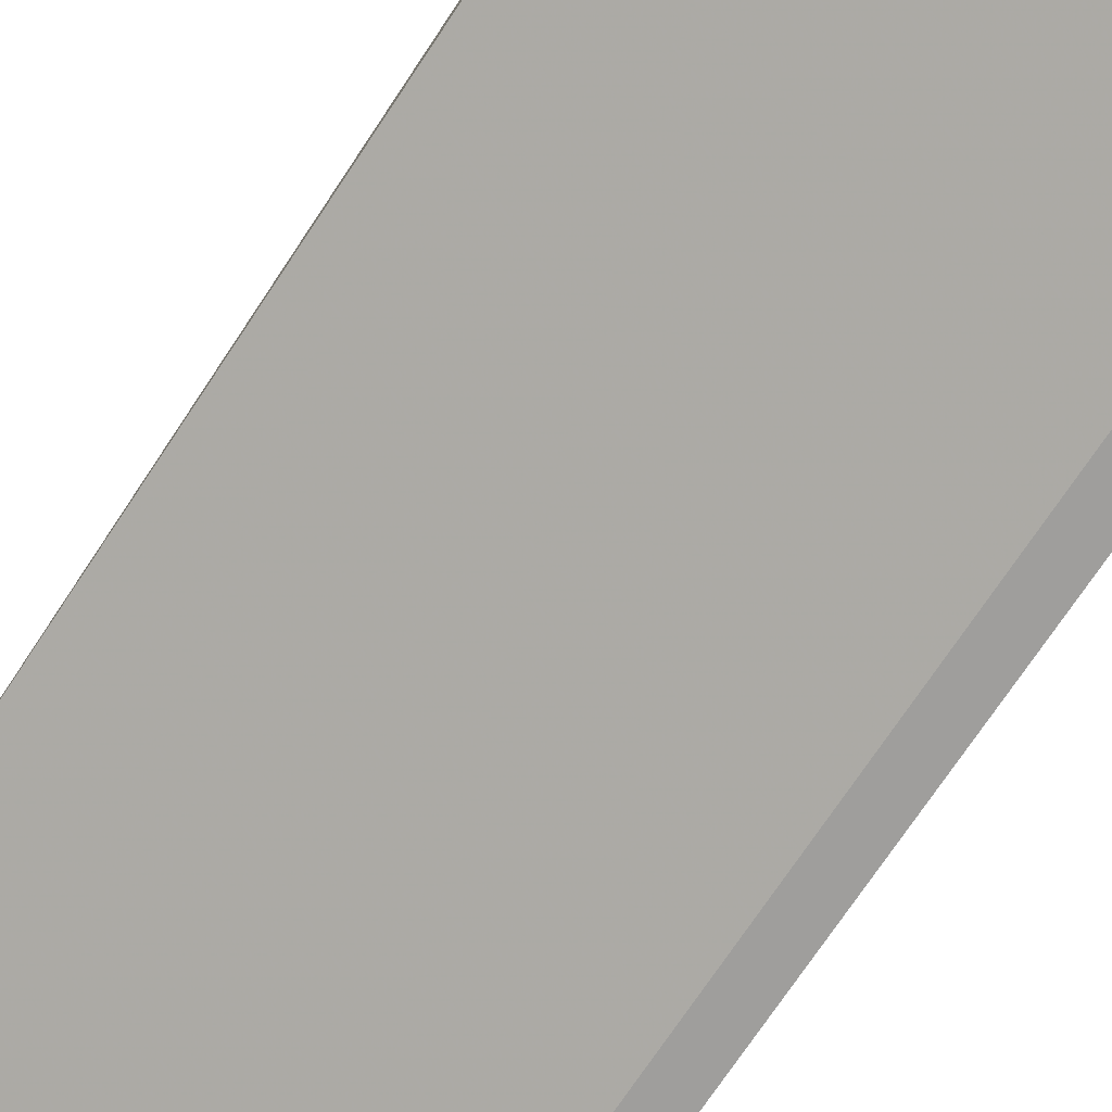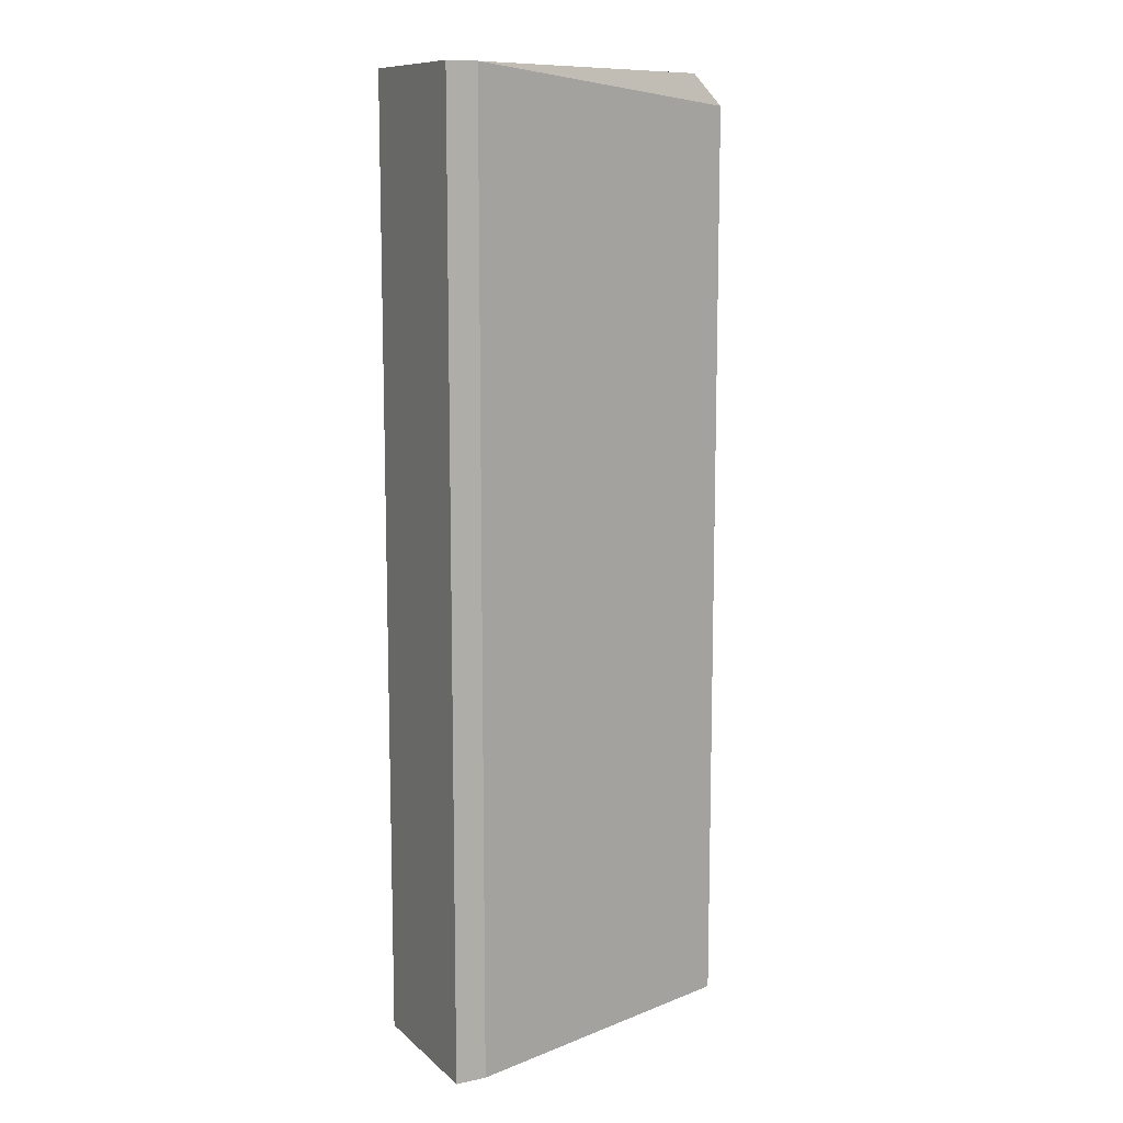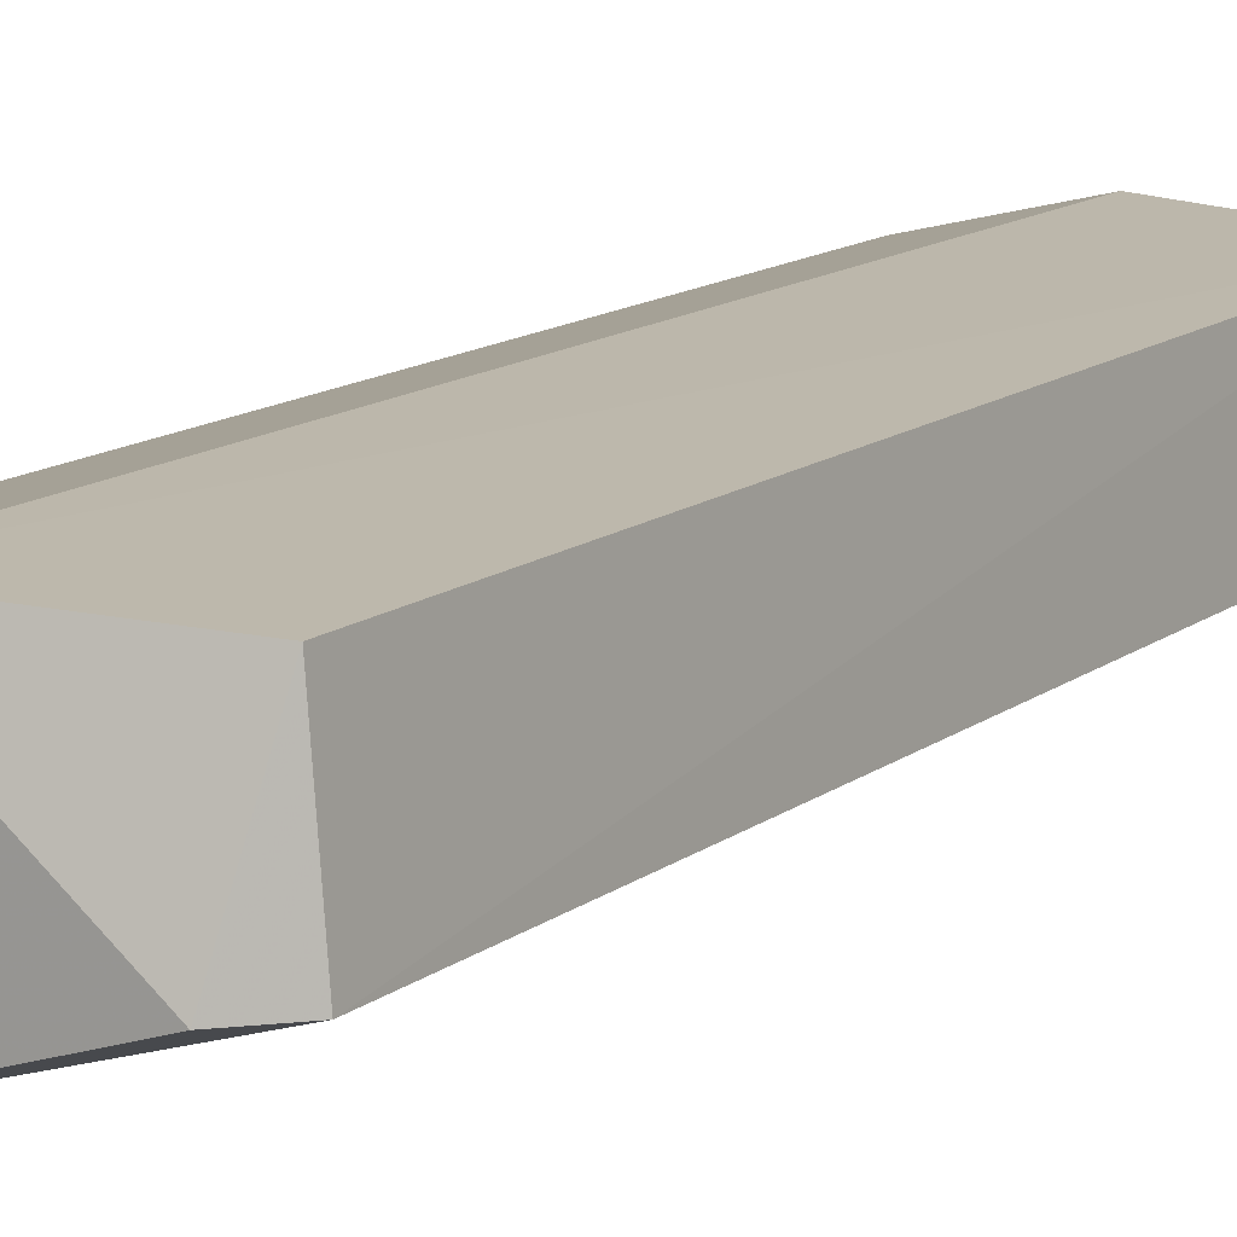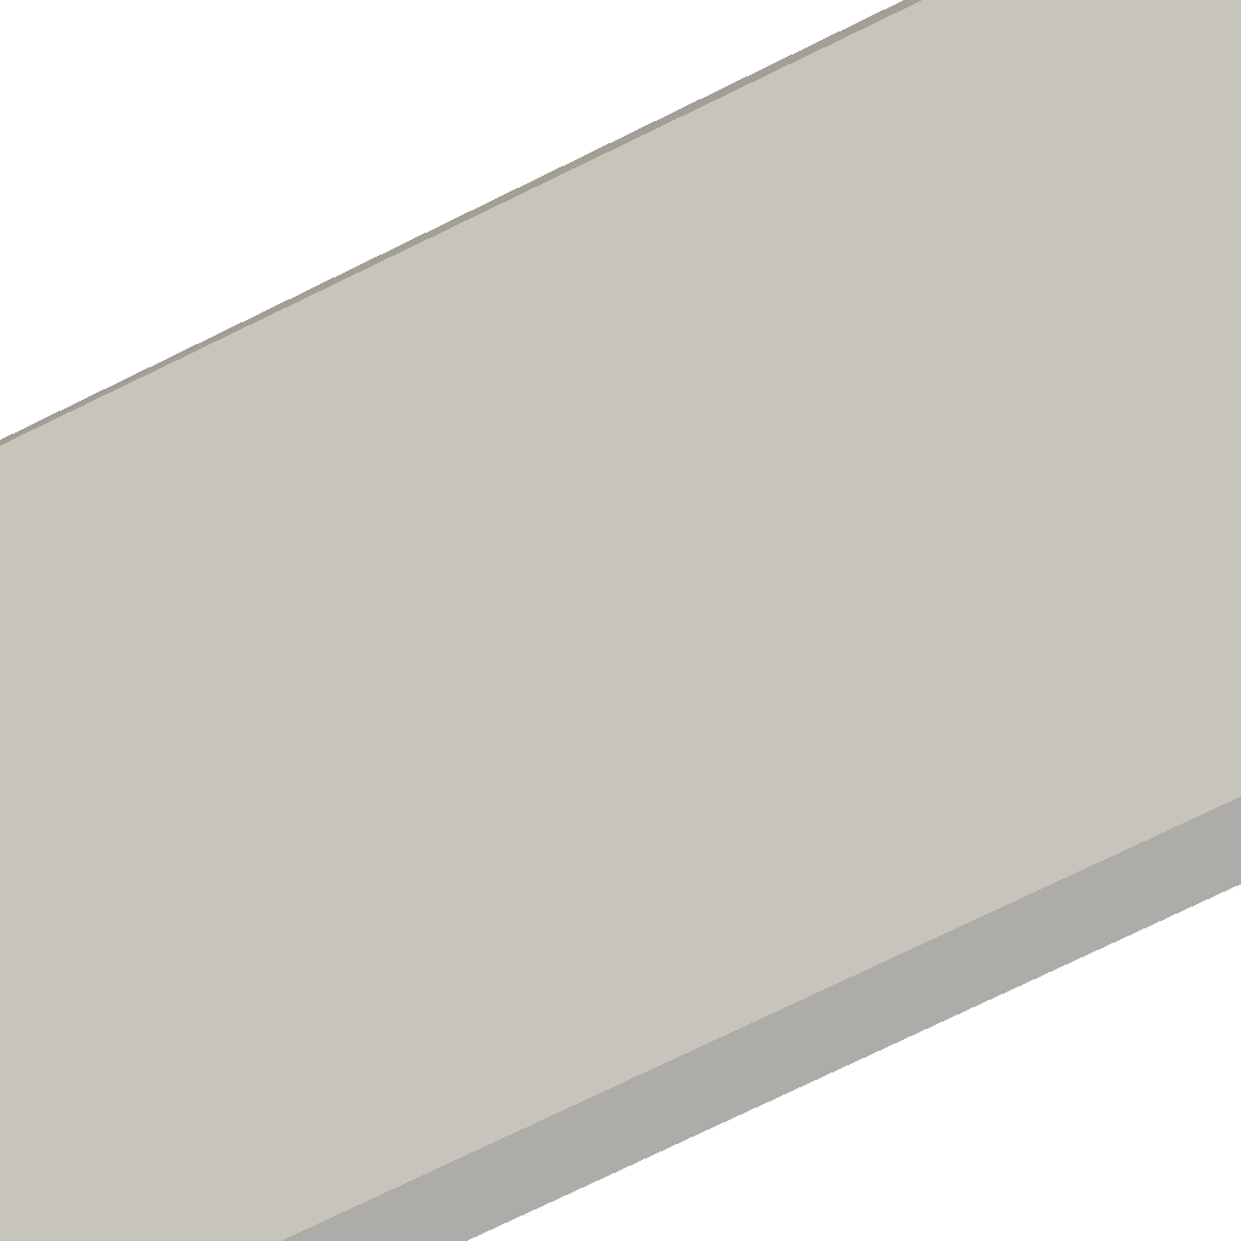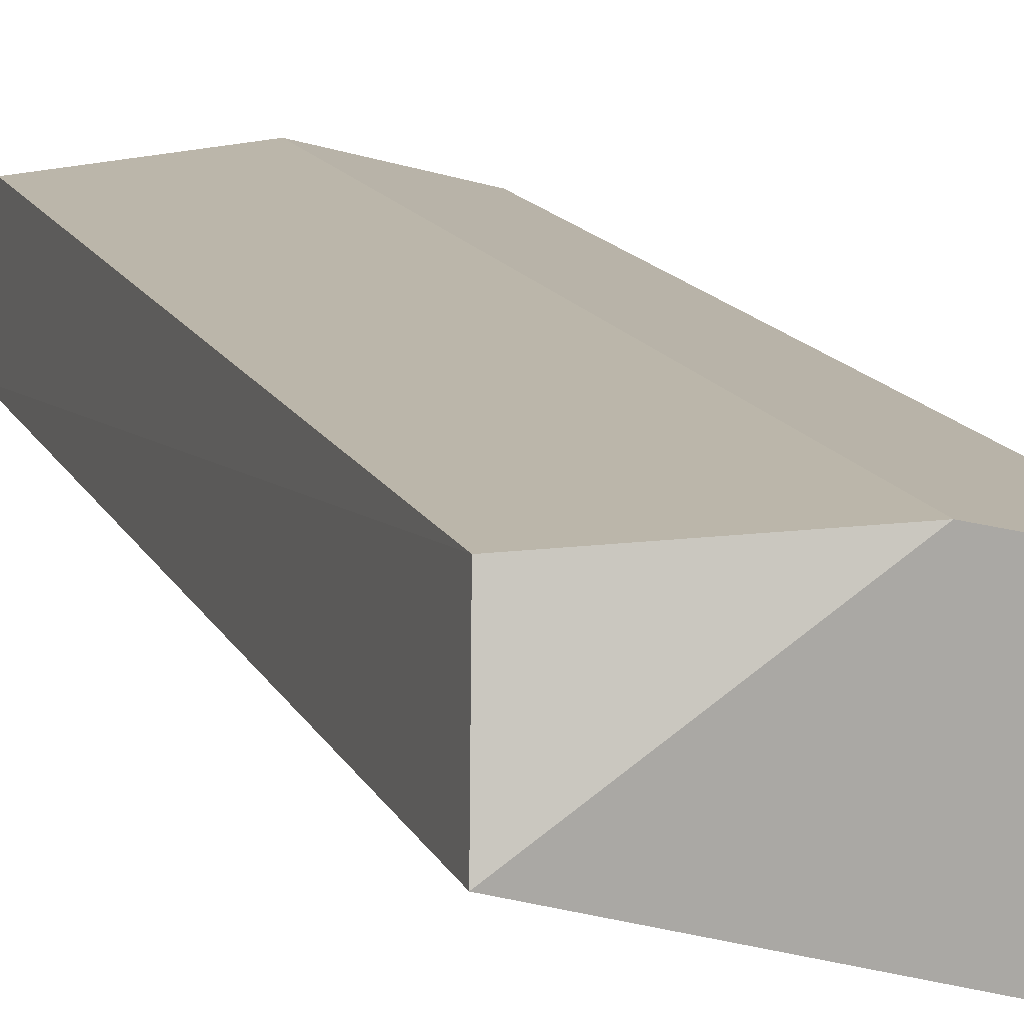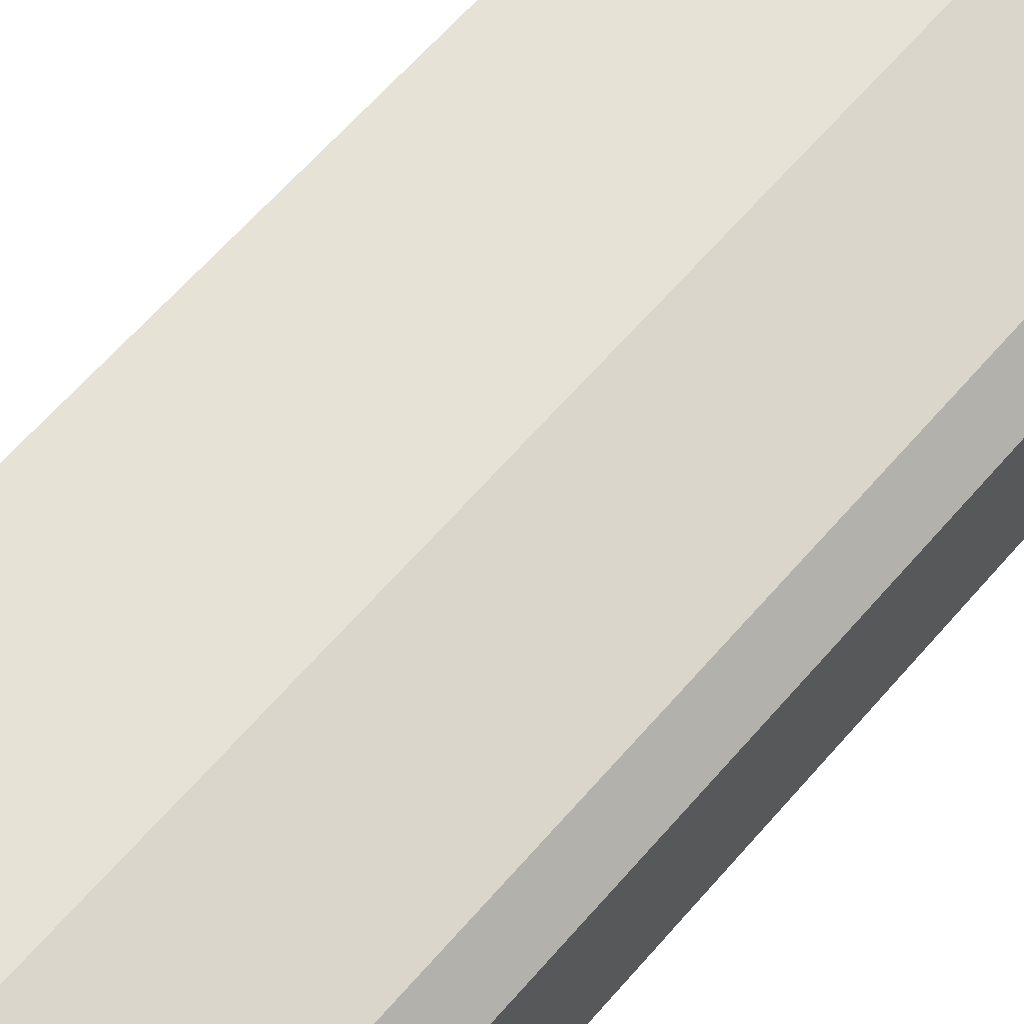
<metadata>
{"format":"obj","ext":"obj","renderer":"f3d","projection":"perspective","resolution":1024,"background":"white","views":[{"elev":-70.9,"azim":-33.3,"up":"+Z"},{"elev":10.8,"azim":152.6,"up":"+Y"},{"elev":13.1,"azim":-148.8,"up":"+Z"},{"elev":-76.9,"azim":-64.1,"up":"+Z"},{"elev":13.8,"azim":-17.8,"up":"+Z"},{"elev":64.4,"azim":40.9,"up":"+Z"}]}
</metadata>
<code>
v 0.01192 0.2079 0.2366
v -0.1194 -0.1622 0.2127
v -0.1153 -0.1508 0.2579
v 0.01192 -0.1622 0.1769
v -0.1194 0.1959 0.2127
v -1.4e-05 -0.1622 0.2485
v -1.4e-05 0.2079 0.1769
v -0.04776 0.2079 0.2605
v -0.1144 0.1939 0.2573
v -0.04776 -0.1622 0.2605
v 0.01192 0.2079 0.1769
v 0.01192 -0.1622 0.2366
v -1.4e-05 -0.1622 0.1769
v -1.4e-05 0.1959 0.2485
v -0.1074 0.2079 0.2127
f 9 8 15
f 2 3 5
f 2 4 6
f 2 5 7
f 1 7 8
f 5 3 9
f 3 8 9
f 3 2 10
f 2 6 10
f 8 3 10
f 6 8 10
f 1 4 11
f 4 7 11
f 7 1 11
f 4 1 12
f 1 6 12
f 6 4 12
f 4 2 13
f 2 7 13
f 7 4 13
f 6 1 14
f 1 8 14
f 8 6 14
f 7 5 15
f 8 7 15
f 5 9 15

</code>
